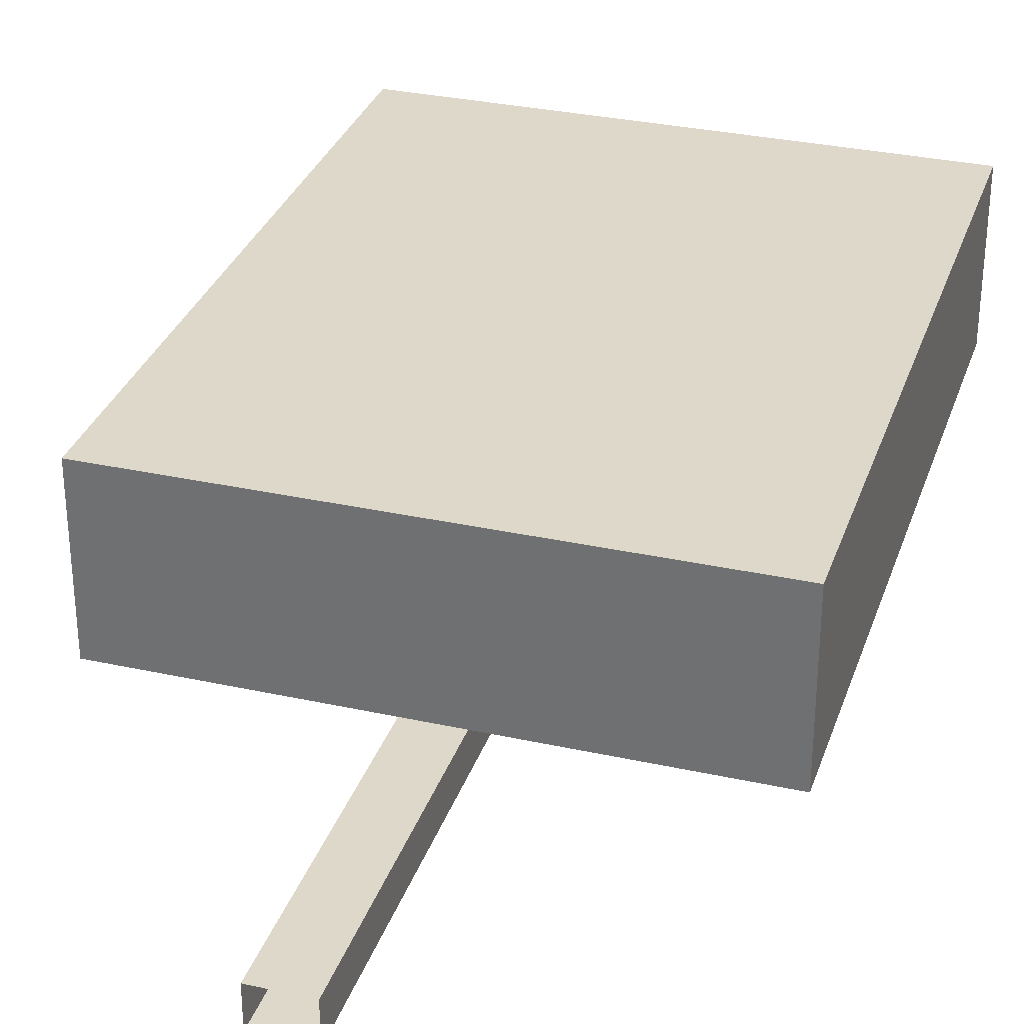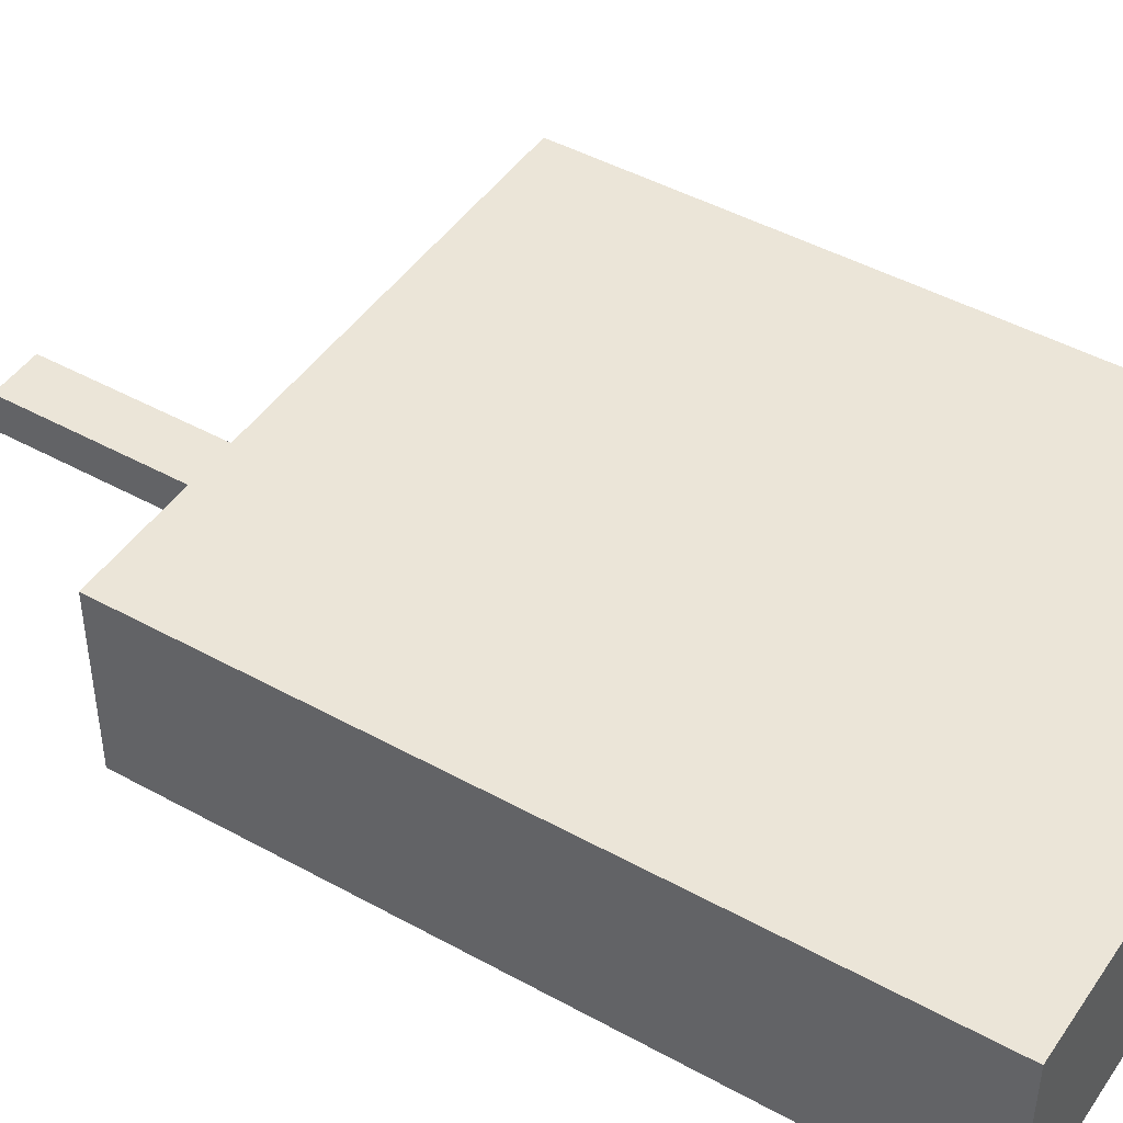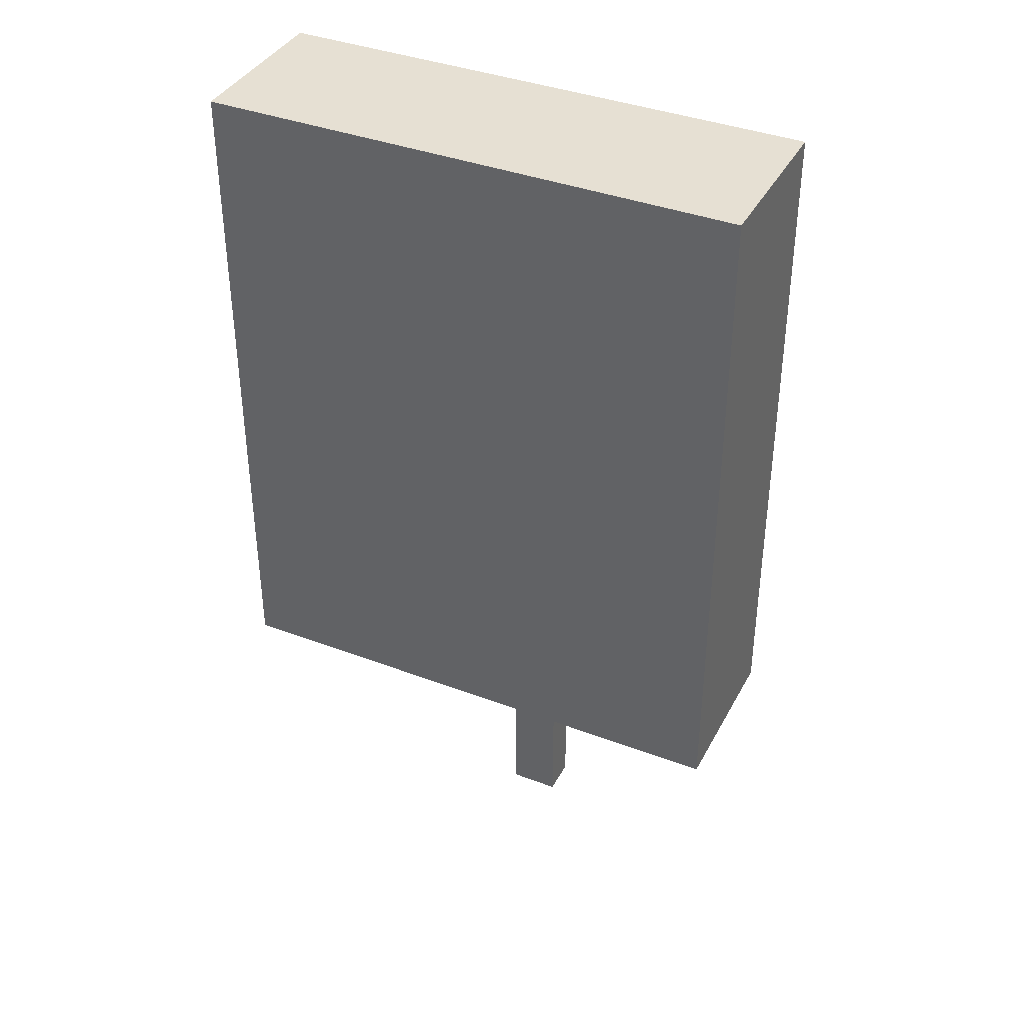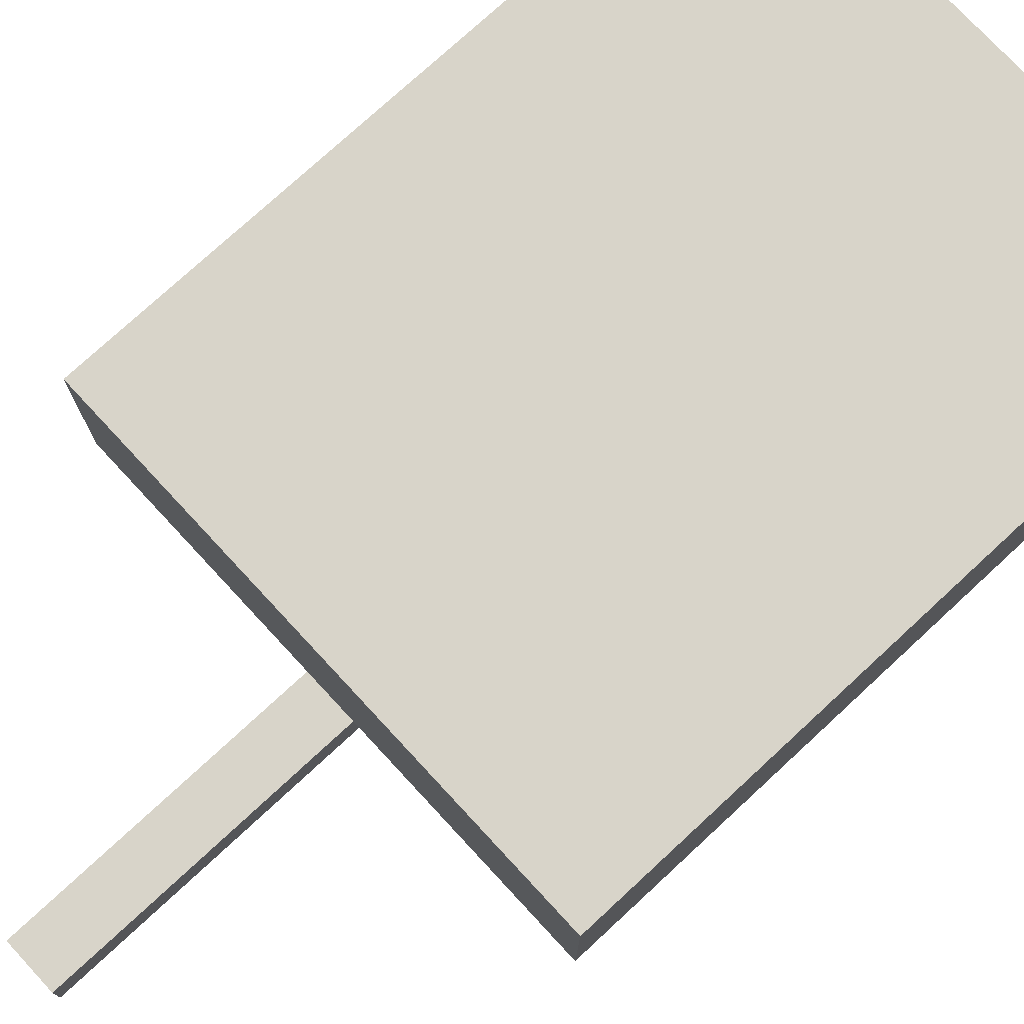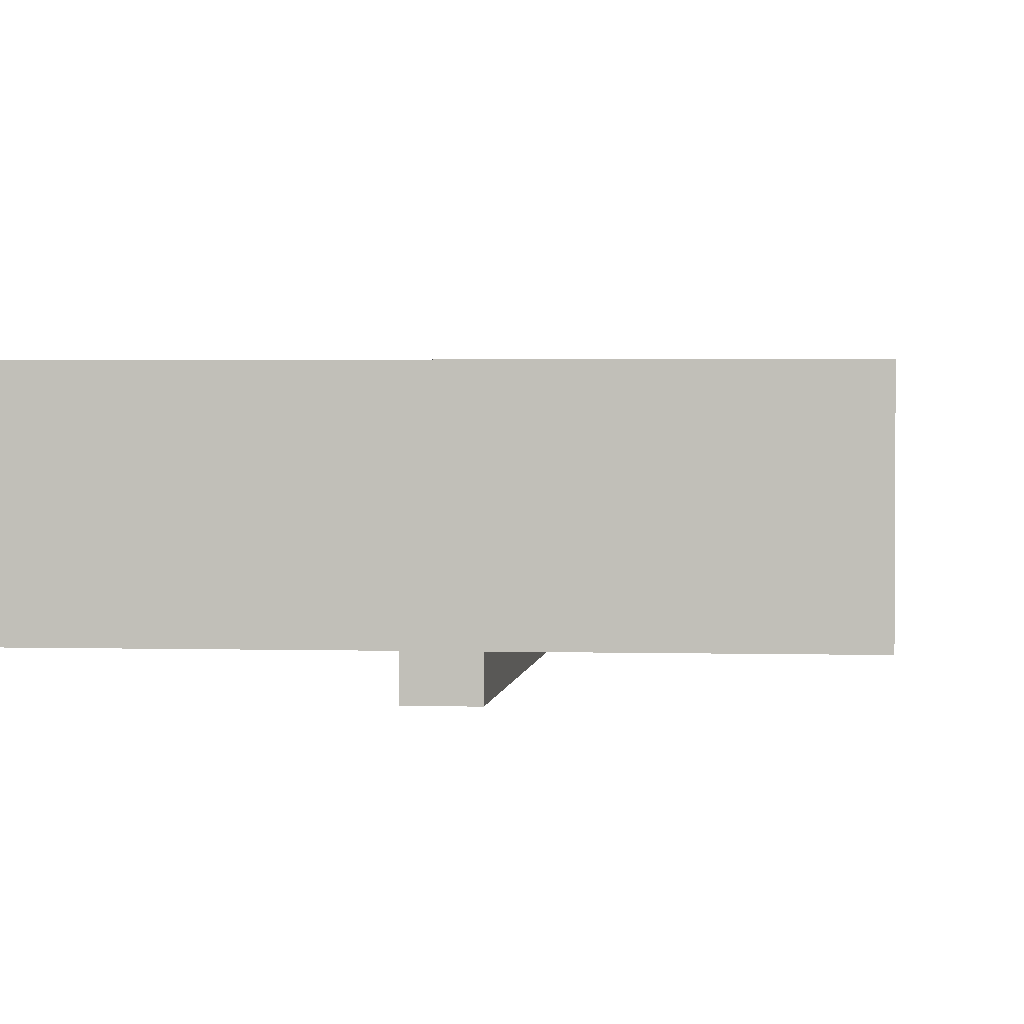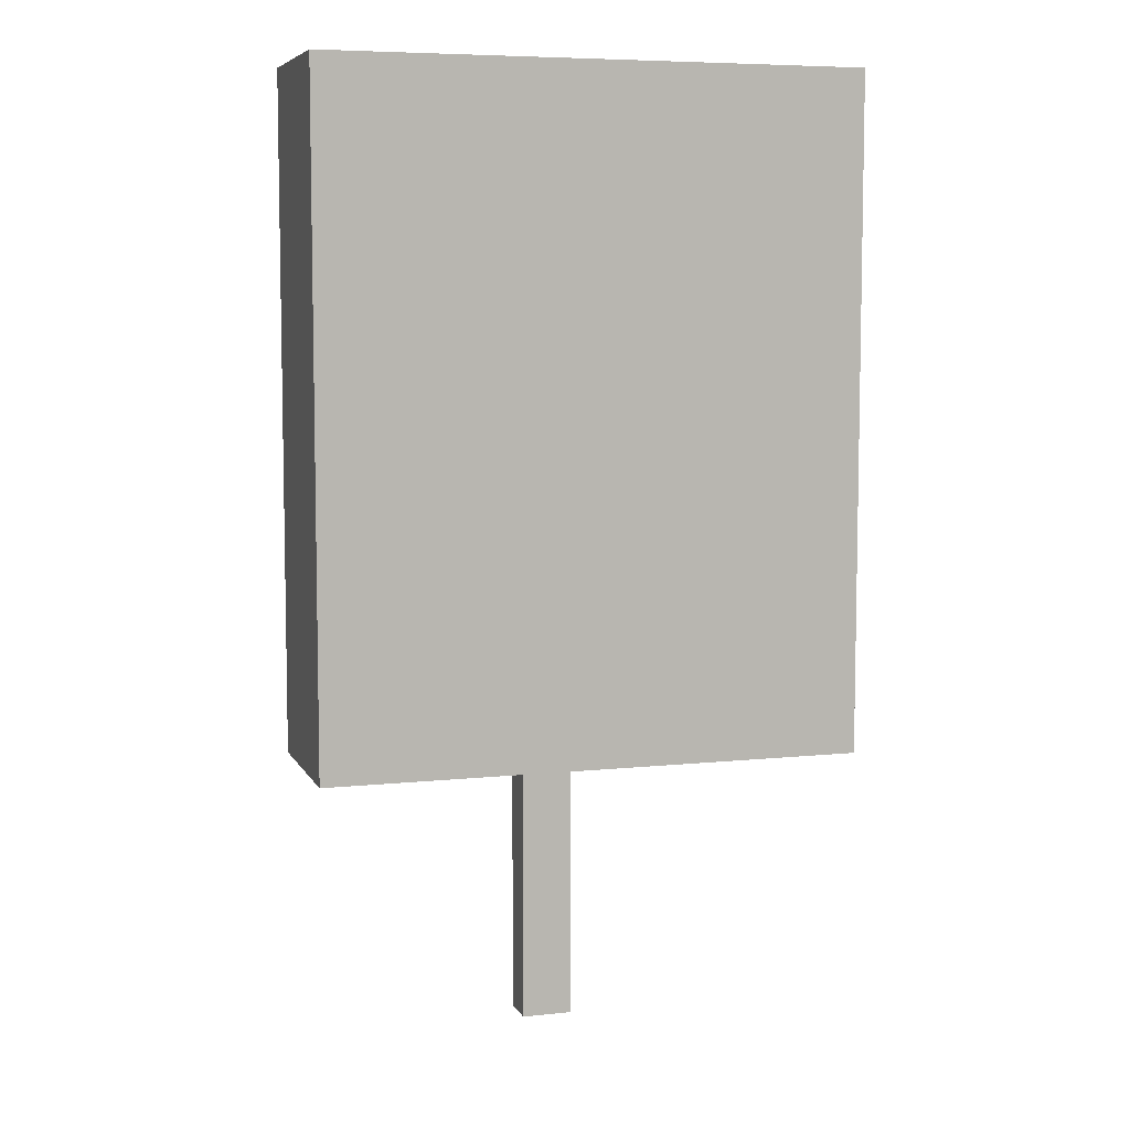
<metadata>
{"format":"obj","ext":"obj","renderer":"f3d","projection":"perspective","resolution":1024,"background":"white","views":[{"elev":31.6,"azim":17.3,"up":"+Z"},{"elev":45.7,"azim":122.4,"up":"+Z"},{"elev":38.5,"azim":25.6,"up":"+Y"},{"elev":75.6,"azim":47.2,"up":"+Z"},{"elev":1.9,"azim":-174.0,"up":"+Z"},{"elev":7.0,"azim":-17.1,"up":"+Y"}]}
</metadata>
<code>
o VendingMachineCigarettes01
v 0.8346 2.769 -0.2608
v 0.8346 0.6951 -0.2608
v 0.8346 2.769 0.2608
v 0.8346 0.6951 0.2608
v -0.8346 2.769 -0.2608
v -0.8346 0.6951 -0.2608
v -0.8346 2.769 0.2608
v -0.8346 0.6951 0.2608
v 0.08033 2.538 -0.3827
v 0.08033 2.538 -0.2608
v -0.08033 2.538 -0.3827
v -0.08033 2.538 -0.2608
v 0.08033 -0.225 -0.3827
v 0.08033 -0.225 -0.2608
v -0.08033 -0.225 -0.3827
v -0.08033 -0.225 -0.2608
f 5 3 1
f 3 8 4
f 7 6 8
f 2 8 6
f 1 4 2
f 5 2 6
f 11 16 12
f 10 13 9
f 9 15 11
f 12 14 10
f 12 9 11
f 5 7 3
f 3 7 8
f 7 5 6
f 2 4 8
f 1 3 4
f 5 1 2
f 11 15 16
f 10 14 13
f 9 13 15
f 12 16 14
f 12 10 9

</code>
